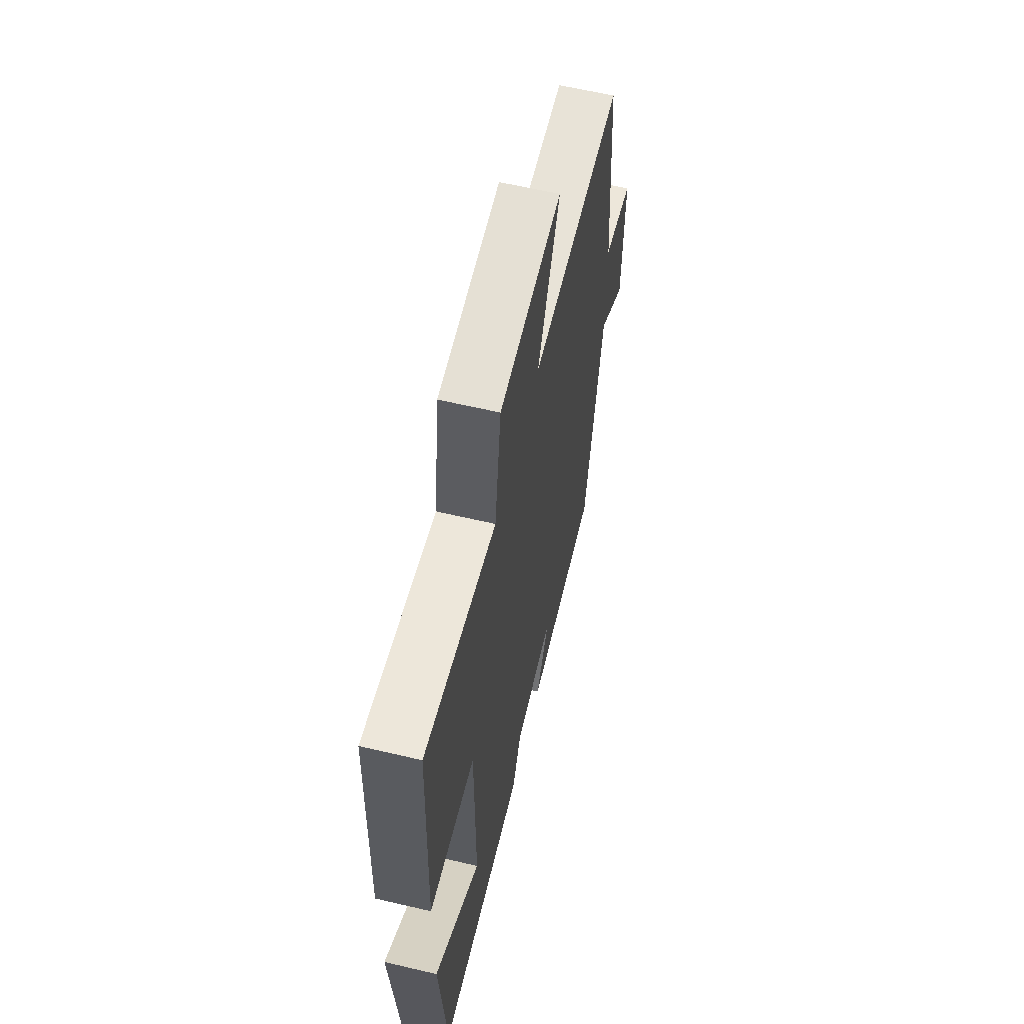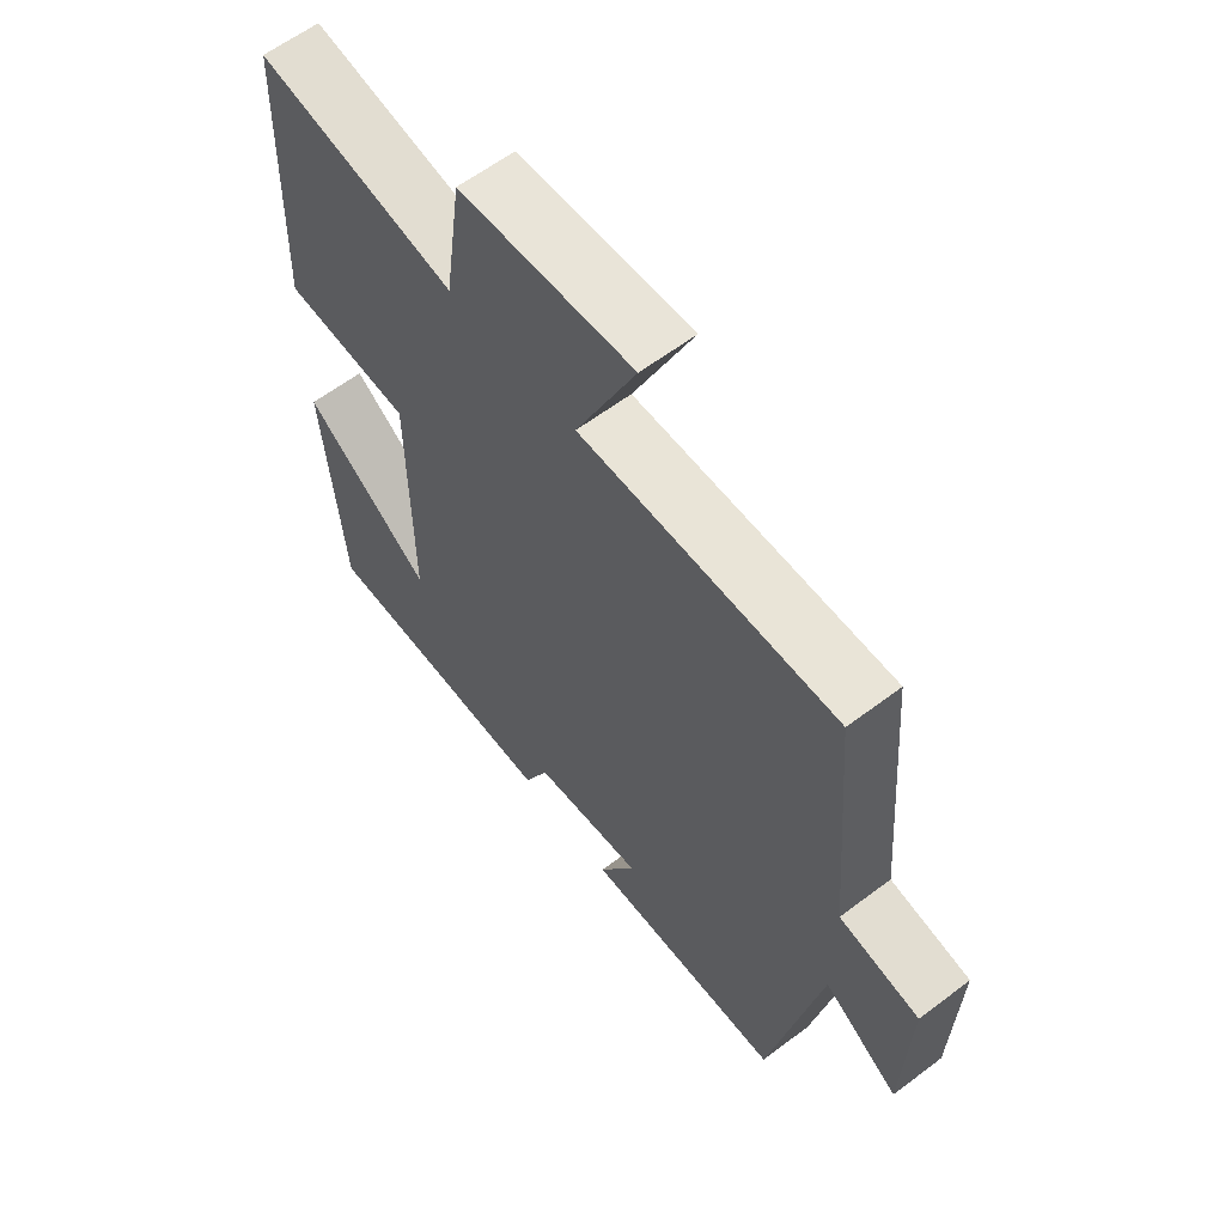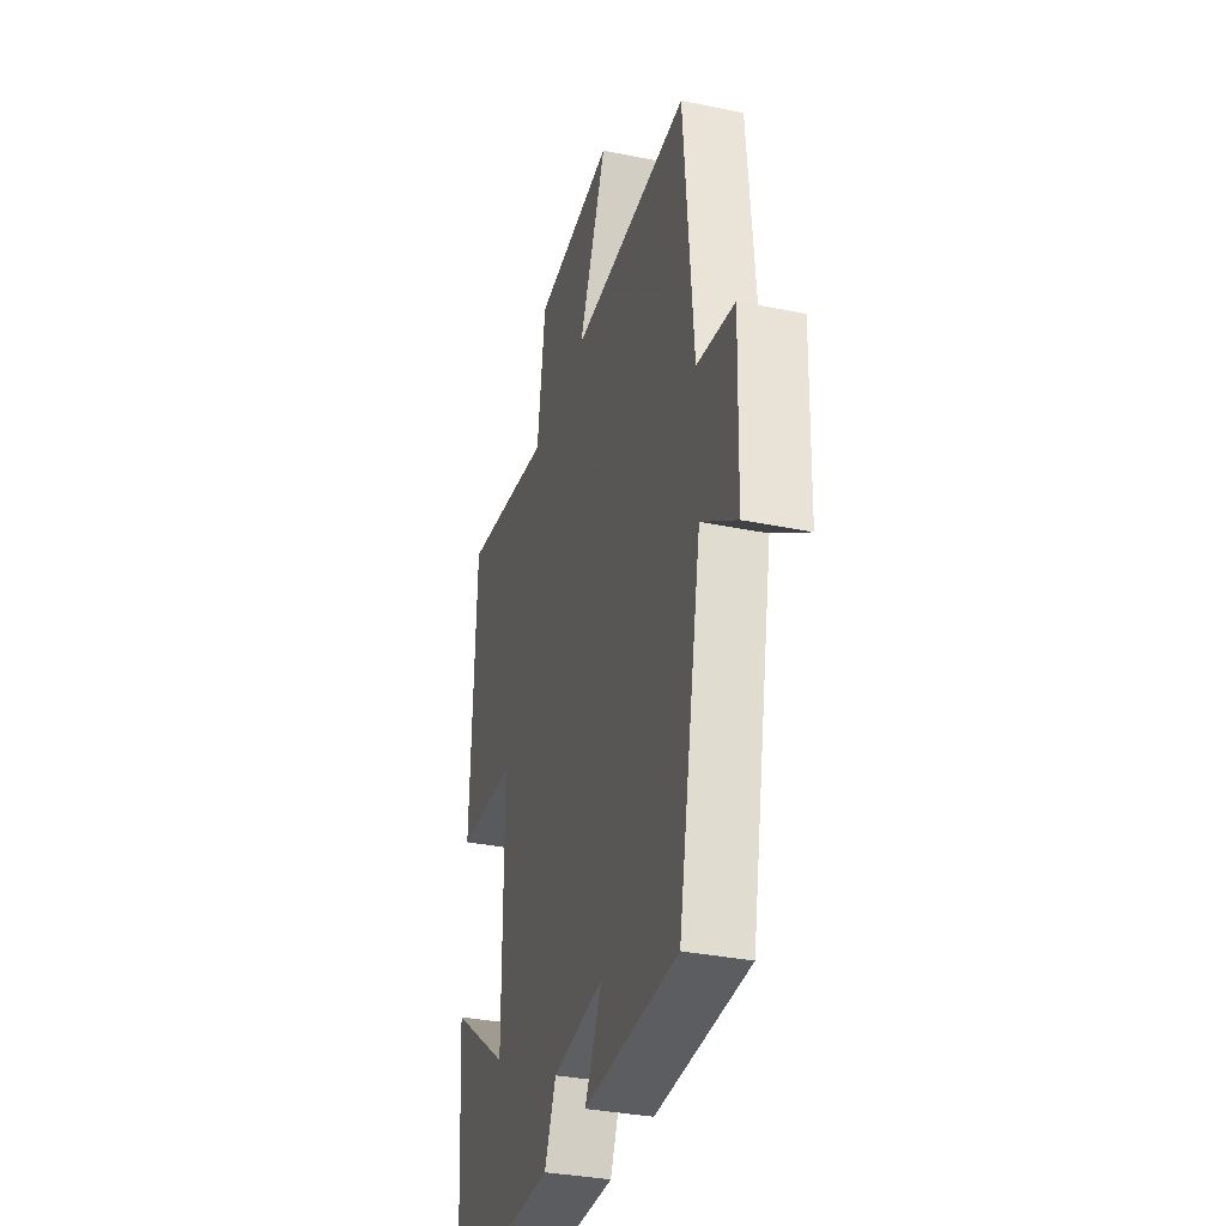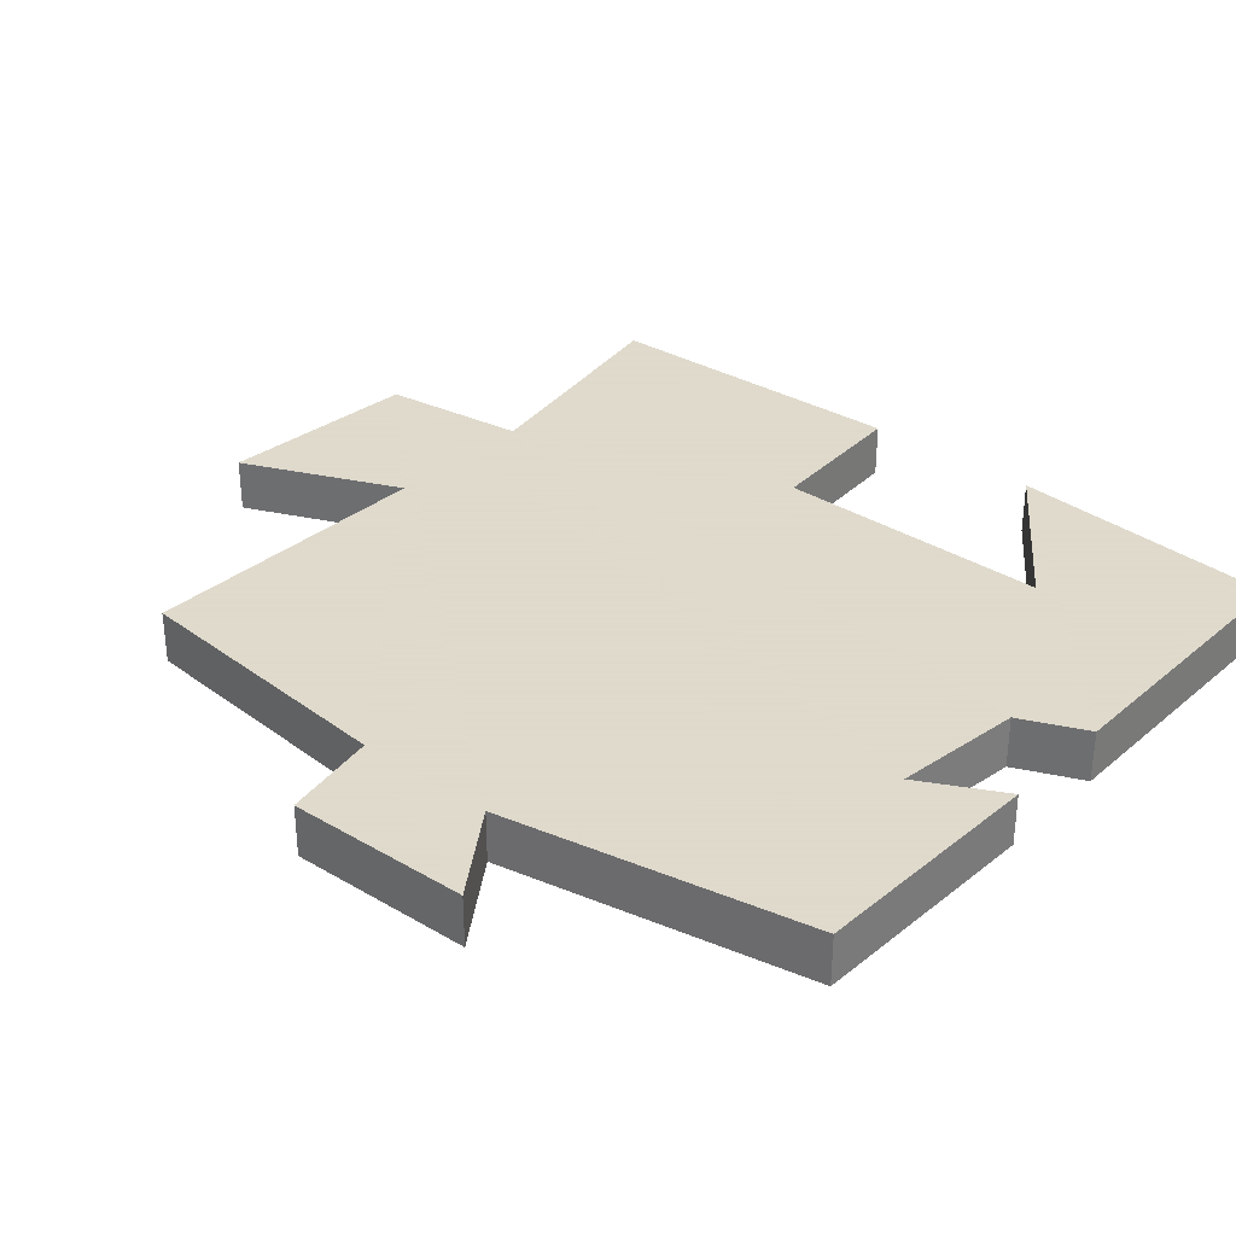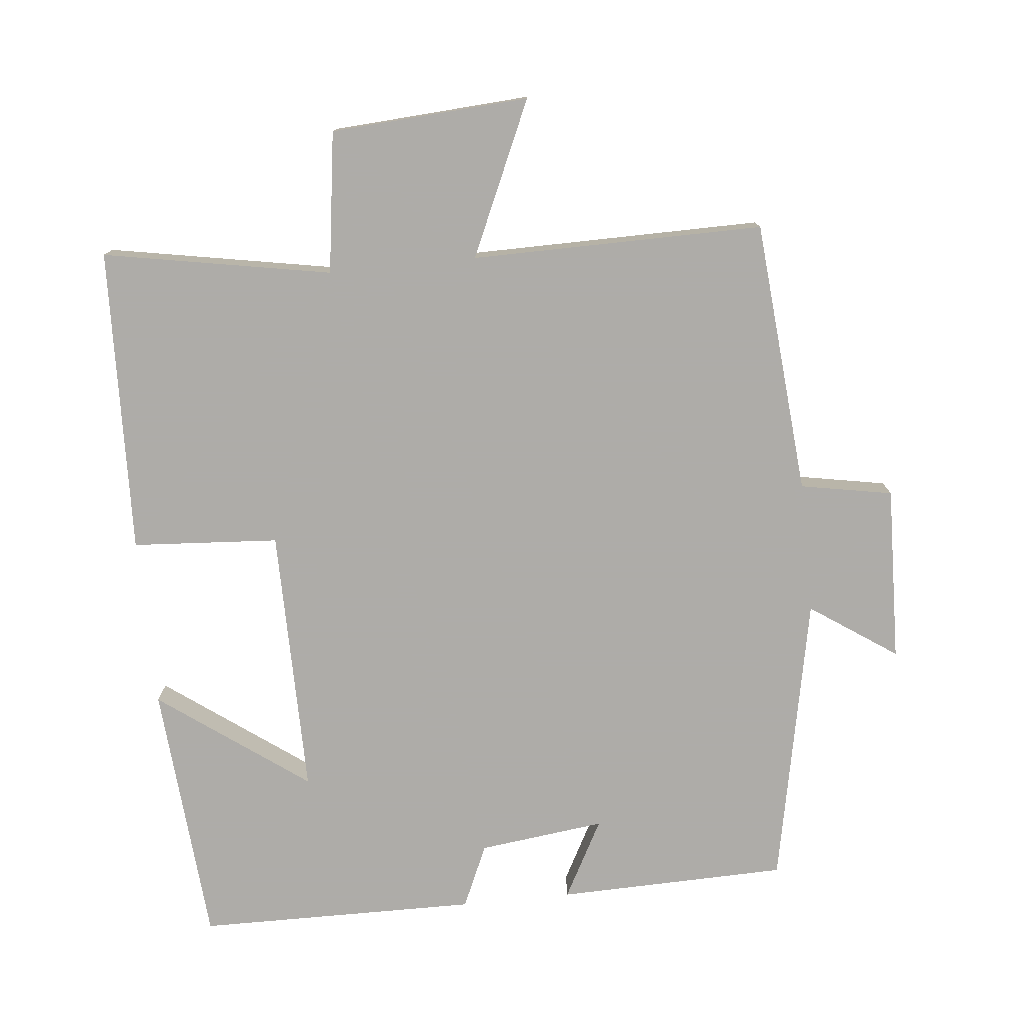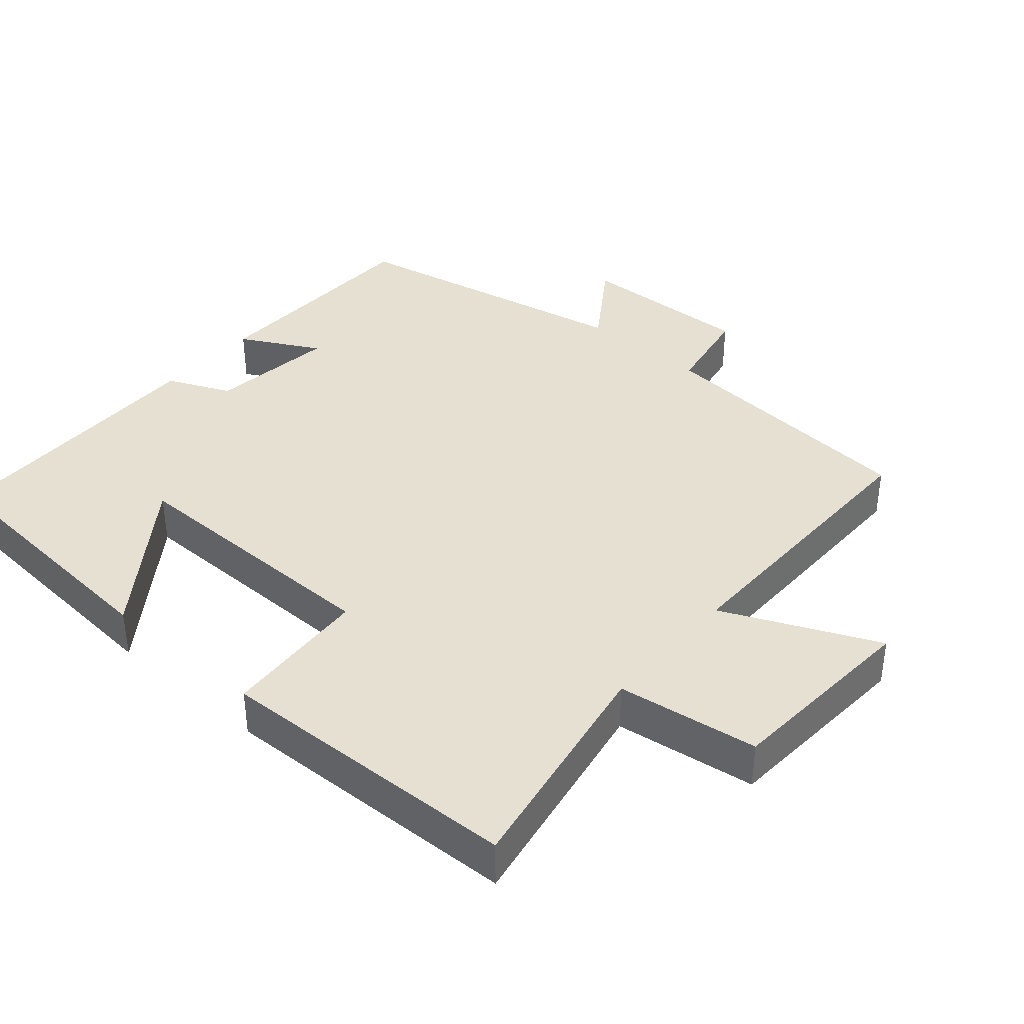
<metadata>
{"format":"obj","ext":"obj","renderer":"f3d","projection":"perspective","resolution":1024,"background":"white","views":[{"elev":61.4,"azim":-76.5,"up":"+Z"},{"elev":61.1,"azim":52.4,"up":"+Z"},{"elev":-34.2,"azim":74.6,"up":"+Z"},{"elev":32.4,"azim":131.1,"up":"+Y"},{"elev":-77.0,"azim":5.8,"up":"+Y"},{"elev":38.3,"azim":-49.1,"up":"+Y"}]}
</metadata>
<code>
v -0.485 0.07 0.559
v -0.161 0.07 0.5
v -0.133 0.07 0.701
v 0.149 0.07 0.719
v 0.051 0.07 0.5
v 0.467 0.07 0.503
v 0.5 0.07 0.113
v 0.631 0.07 0.089
v 0.623 0.07 -0.161
v 0.5 0.07 -0.077
v 0.418 0.07 -0.492
v 0.09 0.07 -0.5
v 0.15 0.07 -0.388
v -0.03 0.07 -0.41
v -0.07 0.07 -0.5
v -0.47 0.07 -0.496
v -0.5 0.07 -0.12
v -0.289 0.07 -0.274
v -0.291 0.07 0.11
v -0.5 0.07 0.124
v -0.485 0 0.559
v -0.161 0 0.5
v -0.133 0 0.701
v 0.149 0 0.719
v 0.051 0 0.5
v 0.467 0 0.503
v 0.5 0 0.113
v 0.631 0 0.089
v 0.623 0 -0.161
v 0.5 0 -0.077
v 0.418 0 -0.492
v 0.09 0 -0.5
v 0.15 0 -0.388
v -0.03 0 -0.41
v -0.07 0 -0.5
v -0.47 0 -0.496
v -0.5 0 -0.12
v -0.289 0 -0.274
v -0.291 0 0.11
v -0.5 0 0.124
f 19 20 1 2
f 18 19 2
f 15 16 17 18
f 14 15 18 2
f 13 14 2 3
f 10 11 12 13
f 10 13 3
f 7 8 9 10
f 5 6 7 10
f 5 10 3
f 3 4 5
f 22 21 40 39
f 22 39 38
f 38 37 36 35
f 22 38 35 34
f 23 22 34 33
f 33 32 31 30
f 23 33 30
f 30 29 28 27
f 30 27 26 25
f 23 30 25
f 25 24 23
f 1 21 22 2
f 2 22 23 3
f 3 23 24 4
f 4 24 25 5
f 5 25 26 6
f 6 26 27 7
f 7 27 28 8
f 8 28 29 9
f 9 29 30 10
f 10 30 31 11
f 11 31 32 12
f 12 32 33 13
f 13 33 34 14
f 14 34 35 15
f 15 35 36 16
f 16 36 37 17
f 17 37 38 18
f 18 38 39 19
f 19 39 40 20
f 20 40 21 1

</code>
